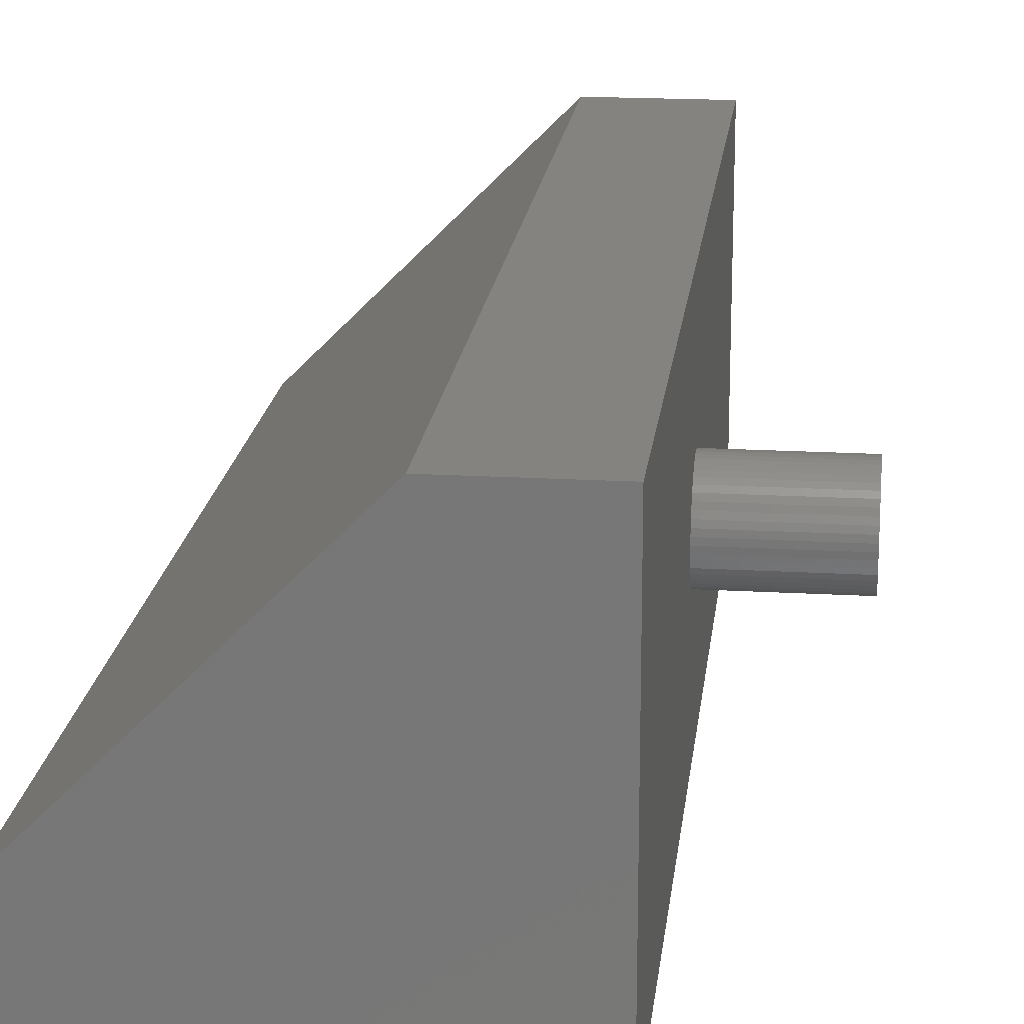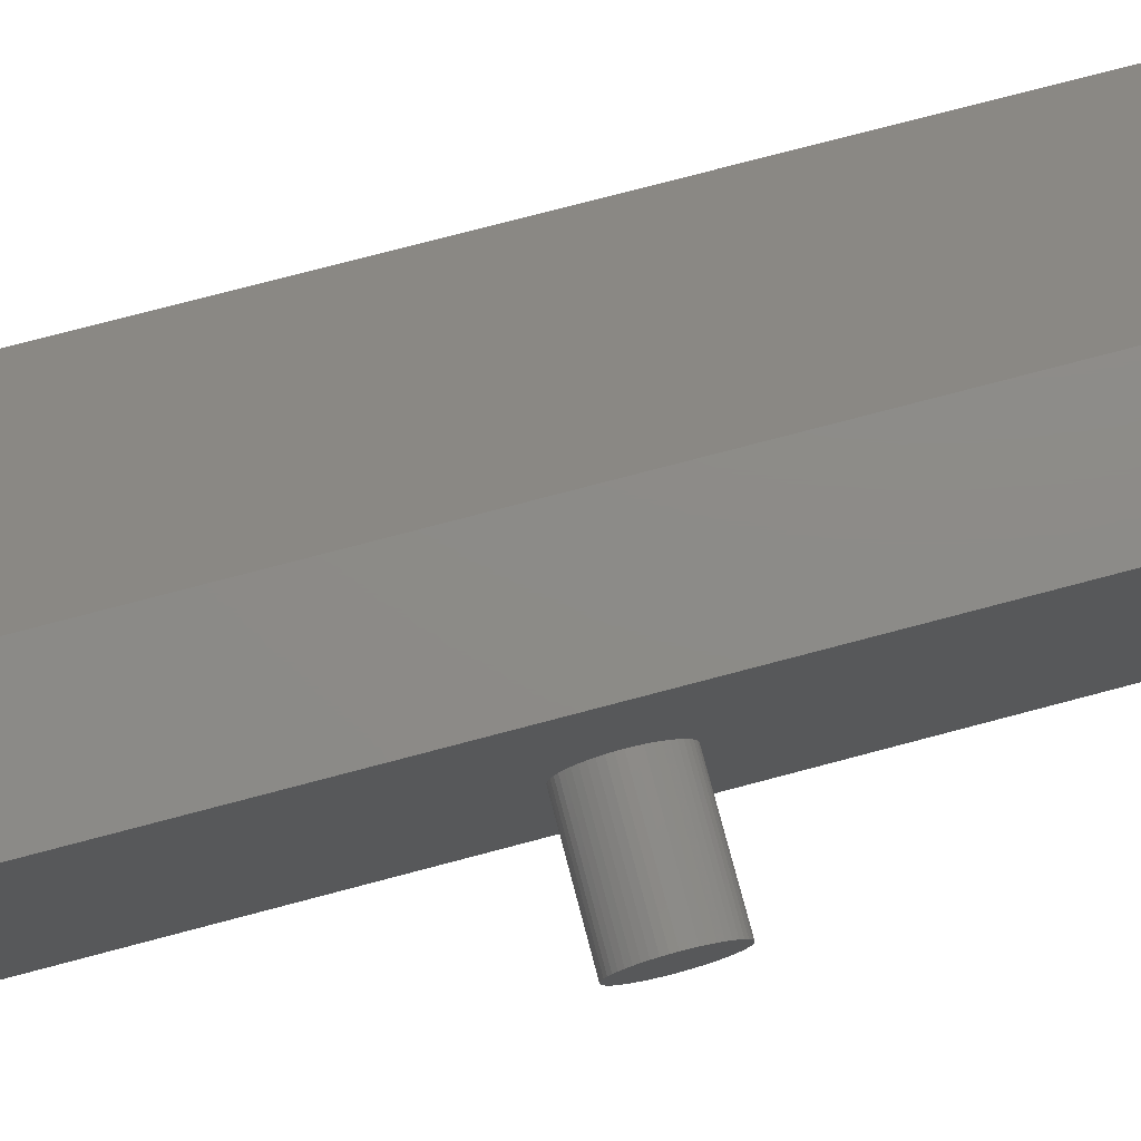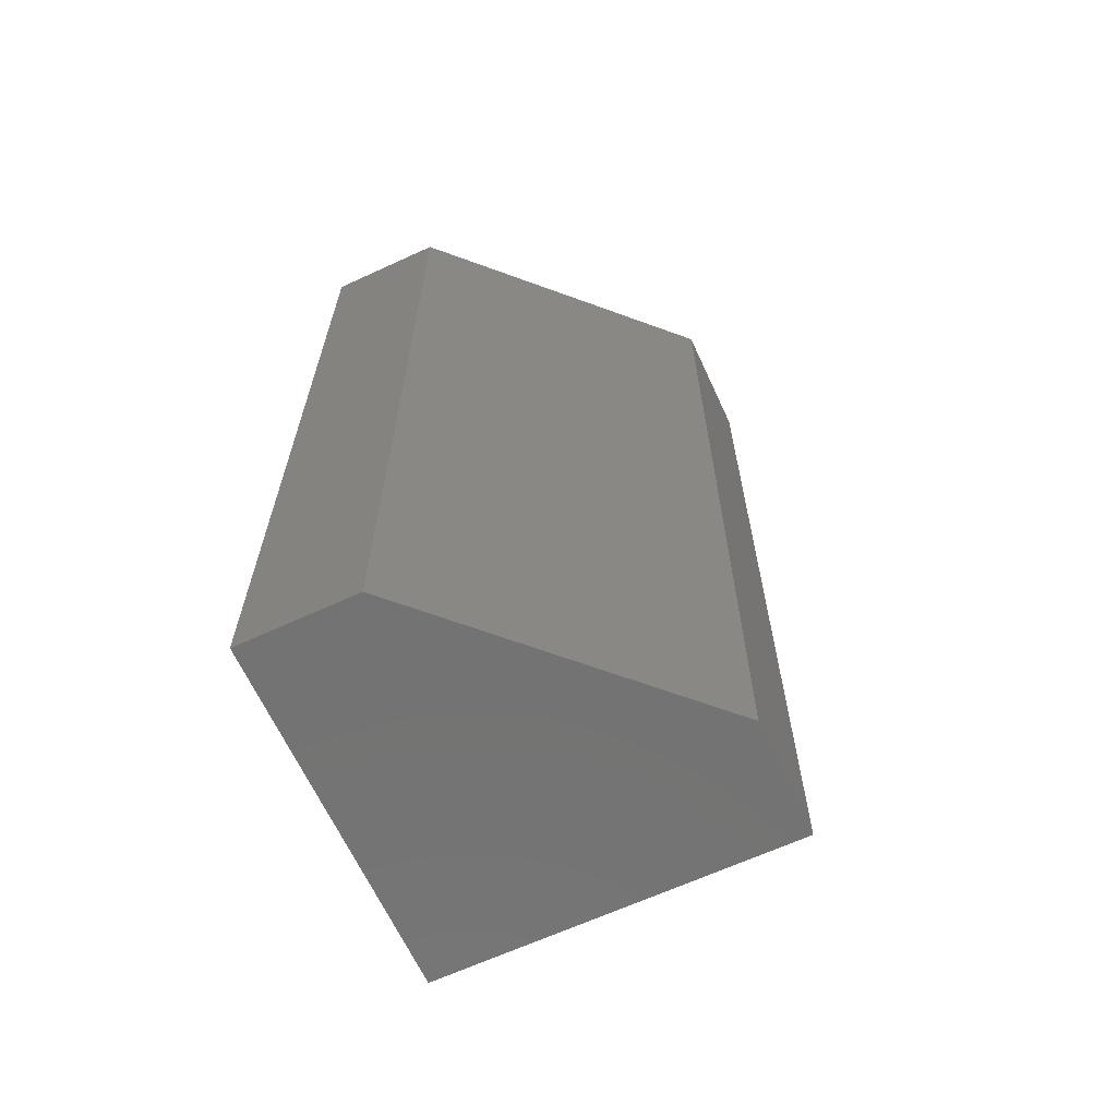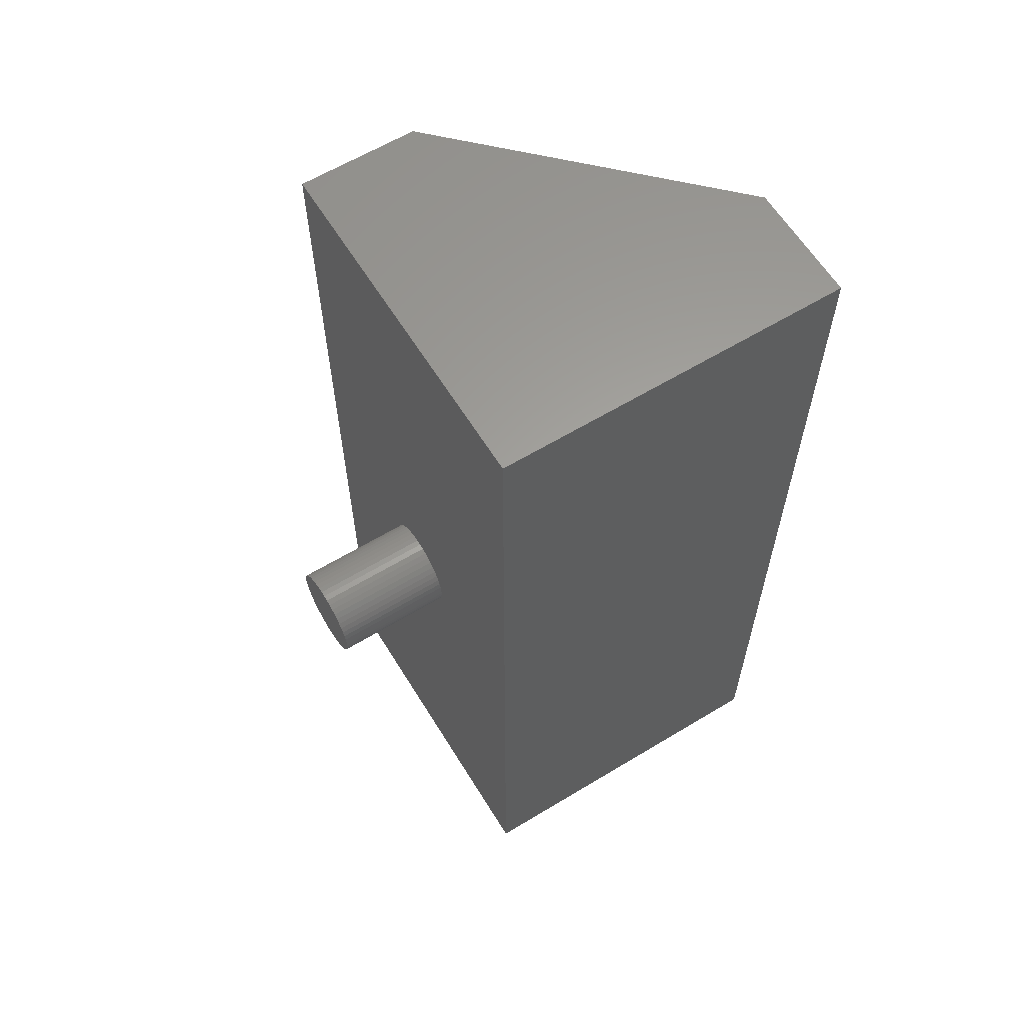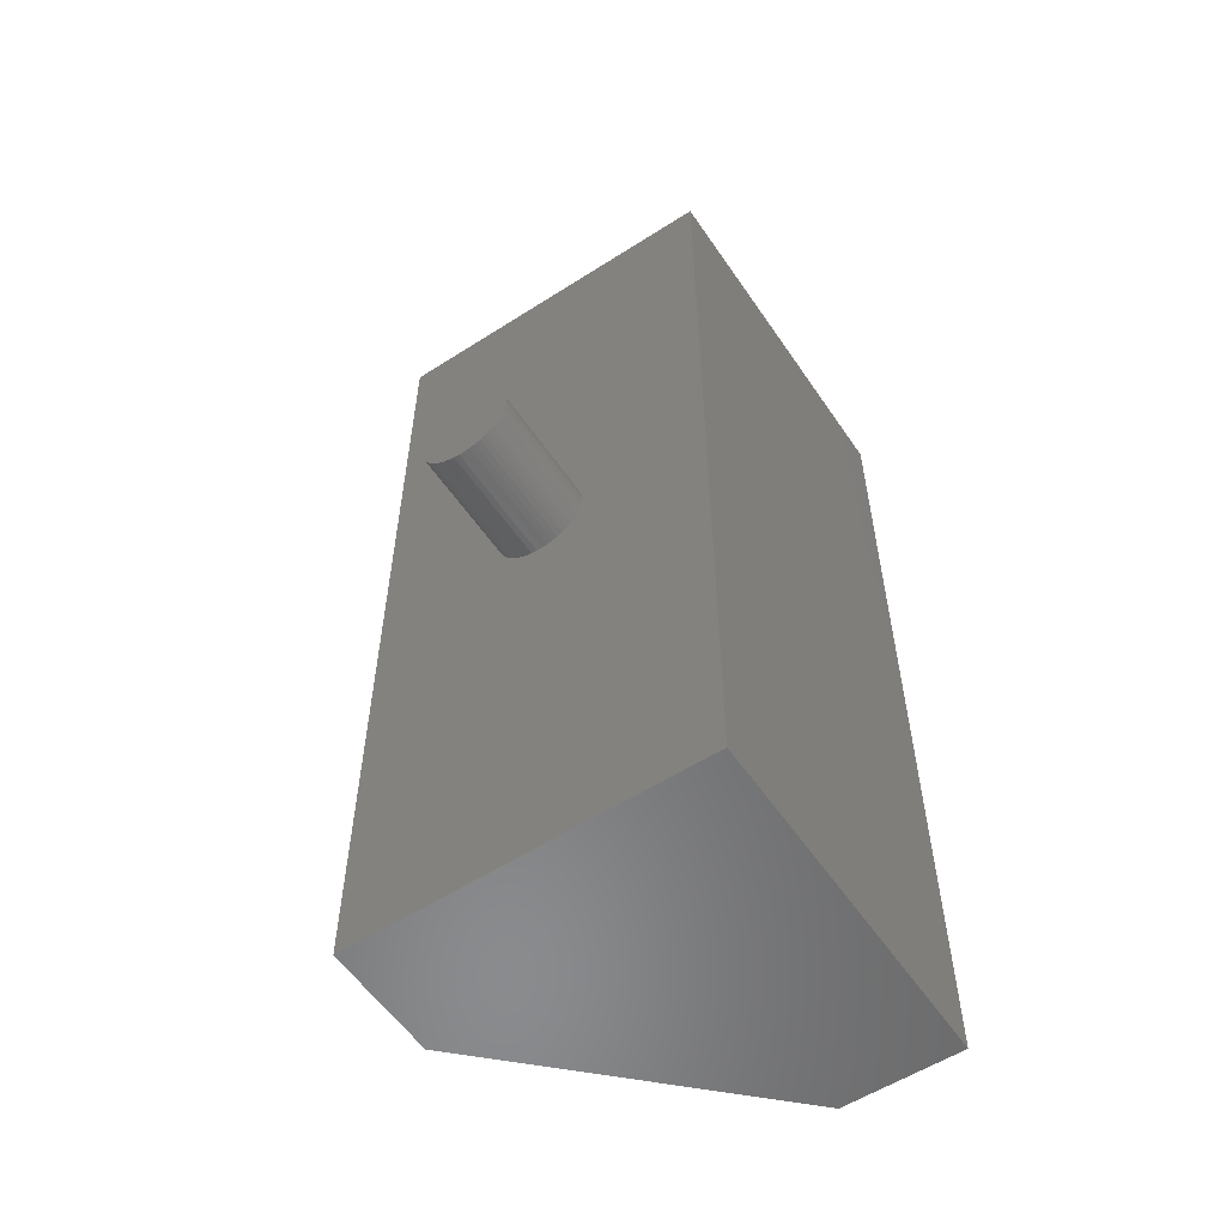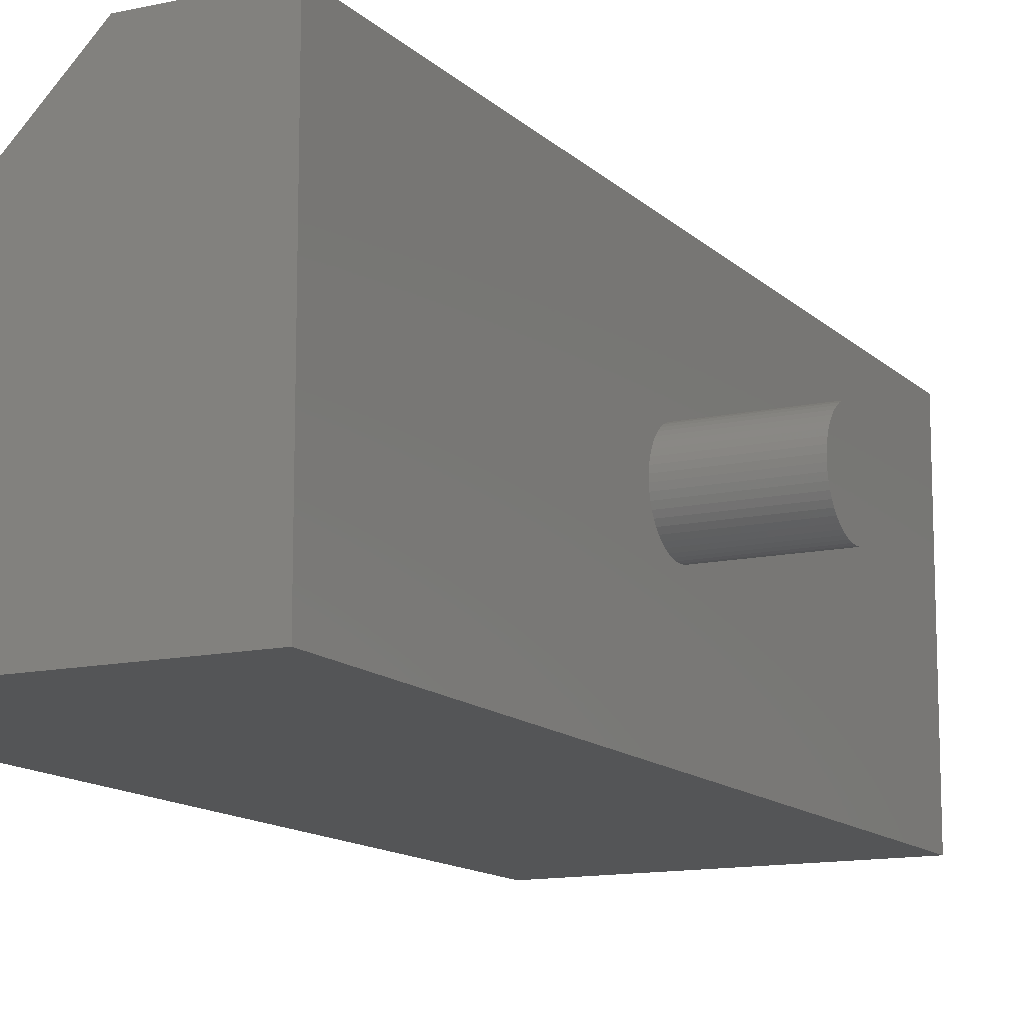
<metadata>
{"format":"stl","ext":"stl","renderer":"f3d","projection":"perspective","resolution":1024,"background":"white","views":[{"elev":18.5,"azim":6.4,"up":"+Z"},{"elev":76.1,"azim":75.2,"up":"+Z"},{"elev":-65.2,"azim":-65.2,"up":"+Y"},{"elev":61.7,"azim":148.4,"up":"+Y"},{"elev":-56.6,"azim":123.8,"up":"+Y"},{"elev":-12.9,"azim":27.0,"up":"+Z"}]}
</metadata>
<code>
# stl→obj: 110 verts, 216 faces
v 0 0 0
v 0 40 5
v 0 40 0
v 0 0 5
v 10 40 15
v 15 0 15
v 15 40 15
v 10 0 15
v 15 21.92 7.621
v 15 40 0
v 15 21.89 7.861
v 15 21.83 8.095
v 15 21.74 8.32
v 15 21.63 8.531
v 15 21.48 8.727
v 15 21.32 8.903
v 15 21.13 9.057
v 15 20.93 9.187
v 15 20.71 9.29
v 15 20.48 9.365
v 15 20.24 9.41
v 15 20 9.425
v 15 19.76 9.41
v 15 18.08 7.621
v 15 18.08 7.379
v 15 18.11 7.861
v 15 18.17 8.095
v 15 18.26 8.32
v 15 18.37 8.531
v 15 18.52 8.727
v 15 18.68 8.903
v 15 18.87 9.057
v 15 19.07 9.187
v 15 19.29 9.29
v 15 19.52 9.365
v 15 21.92 7.379
v 15 21.89 7.139
v 15 21.83 6.905
v 15 21.74 6.68
v 15 21.63 6.469
v 15 21.48 6.273
v 15 21.32 6.097
v 15 21.13 5.943
v 15 20.93 5.813
v 15 20.71 5.71
v 15 20.48 5.635
v 15 20.24 5.59
v 15 20 5.575
v 15 0 0
v 15 19.76 5.59
v 15 19.52 5.635
v 15 18.11 7.139
v 15 18.17 6.905
v 15 18.26 6.68
v 15 18.37 6.469
v 15 18.52 6.273
v 15 18.68 6.097
v 15 18.87 5.943
v 15 19.29 5.71
v 15 19.07 5.813
v 20 20.24 5.59
v 20 20 5.575
v 20 19.76 9.41
v 20 20 9.425
v 20 21.92 7.621
v 20 21.89 7.861
v 20 18.08 7.379
v 20 18.11 7.139
v 20 21.48 6.273
v 20 21.63 6.469
v 20 21.13 9.057
v 20 21.32 8.903
v 20 21.74 8.32
v 20 21.63 8.531
v 20 21.89 7.139
v 20 21.92 7.379
v 20 21.74 6.68
v 20 20.48 9.365
v 20 20.71 9.29
v 20 20.93 9.187
v 20 20.24 9.41
v 20 21.48 8.727
v 20 21.83 8.095
v 20 18.17 6.905
v 20 20.48 5.635
v 20 20.93 5.813
v 20 20.71 5.71
v 20 21.32 6.097
v 20 21.13 5.943
v 20 21.83 6.905
v 20 19.76 5.59
v 20 18.87 5.943
v 20 18.68 6.097
v 20 19.52 5.635
v 20 19.29 5.71
v 20 18.26 6.68
v 20 18.37 6.469
v 20 19.07 5.813
v 20 18.52 6.273
v 20 18.17 8.095
v 20 18.11 7.861
v 20 19.07 9.187
v 20 19.29 9.29
v 20 18.08 7.621
v 20 18.37 8.531
v 20 18.26 8.32
v 20 19.52 9.365
v 20 18.87 9.057
v 20 18.68 8.903
v 20 18.52 8.727
f 1 2 3
f 2 1 4
f 5 6 7
f 6 5 8
f 7 9 10
f 7 11 9
f 7 12 11
f 7 13 12
f 7 14 13
f 7 15 14
f 7 16 15
f 7 17 16
f 7 18 17
f 7 19 18
f 7 20 19
f 7 21 20
f 7 22 21
f 6 22 7
f 22 6 23
f 24 6 25
f 26 6 24
f 27 6 26
f 28 6 27
f 29 6 28
f 30 6 29
f 31 6 30
f 32 6 31
f 33 6 32
f 34 6 33
f 35 6 34
f 23 6 35
f 36 10 9
f 37 10 36
f 38 10 37
f 39 10 38
f 40 10 39
f 41 10 40
f 42 10 41
f 43 10 42
f 44 10 43
f 45 10 44
f 46 10 45
f 47 10 46
f 48 10 47
f 49 48 50
f 49 50 51
f 49 25 6
f 25 49 52
f 52 49 53
f 53 49 54
f 54 49 55
f 55 49 56
f 56 49 57
f 57 49 58
f 48 49 10
f 59 49 51
f 60 49 59
f 58 49 60
f 1 10 49
f 10 1 3
f 49 8 4
f 49 4 1
f 8 49 6
f 10 5 7
f 5 10 2
f 2 10 3
f 4 5 2
f 5 4 8
f 48 61 62
f 61 48 47
f 22 63 64
f 63 22 23
f 65 11 66
f 11 65 9
f 52 67 25
f 67 52 68
f 69 40 70
f 40 69 41
f 16 71 72
f 71 16 17
f 73 14 74
f 14 73 13
f 75 36 76
f 36 75 37
f 70 39 77
f 39 70 40
f 19 78 79
f 78 19 20
f 18 79 80
f 79 18 19
f 20 81 78
f 81 20 21
f 82 16 72
f 16 82 15
f 83 13 73
f 13 83 12
f 53 68 52
f 68 53 84
f 47 85 61
f 85 47 46
f 45 86 87
f 86 45 44
f 88 41 69
f 41 88 42
f 44 89 86
f 89 44 43
f 76 9 65
f 9 76 36
f 77 38 90
f 38 77 39
f 90 37 75
f 37 90 38
f 21 64 81
f 64 21 22
f 66 12 83
f 12 66 11
f 50 62 91
f 62 50 48
f 57 92 93
f 92 57 58
f 59 94 95
f 94 59 51
f 51 91 94
f 91 51 50
f 55 96 54
f 96 55 97
f 46 87 85
f 87 46 45
f 43 88 89
f 88 43 42
f 17 80 71
f 80 17 18
f 74 15 82
f 15 74 14
f 58 98 92
f 98 58 60
f 56 97 55
f 97 56 99
f 26 100 27
f 100 26 101
f 34 102 103
f 102 34 33
f 54 84 53
f 84 54 96
f 60 95 98
f 95 60 59
f 57 99 56
f 99 57 93
f 25 104 24
f 104 25 67
f 28 105 29
f 105 28 106
f 24 101 26
f 101 24 104
f 66 76 65
f 66 75 76
f 83 75 66
f 83 90 75
f 73 90 83
f 73 77 90
f 74 77 73
f 74 70 77
f 82 70 74
f 82 69 70
f 72 69 82
f 72 88 69
f 71 88 72
f 71 89 88
f 80 89 71
f 80 86 89
f 79 86 80
f 79 87 86
f 78 87 79
f 78 85 87
f 81 85 78
f 81 61 85
f 64 61 81
f 64 62 61
f 63 62 64
f 63 91 62
f 107 91 63
f 107 94 91
f 103 94 107
f 103 95 94
f 102 95 103
f 102 98 95
f 108 98 102
f 108 92 98
f 109 92 108
f 109 93 92
f 110 93 109
f 110 99 93
f 105 99 110
f 105 97 99
f 106 97 105
f 106 96 97
f 100 96 106
f 100 84 96
f 101 84 100
f 101 68 84
f 104 68 101
f 68 104 67
f 29 110 30
f 110 29 105
f 30 109 31
f 109 30 110
f 32 109 108
f 109 32 31
f 33 108 102
f 108 33 32
f 35 103 107
f 103 35 34
f 23 107 63
f 107 23 35
f 27 106 28
f 106 27 100

</code>
